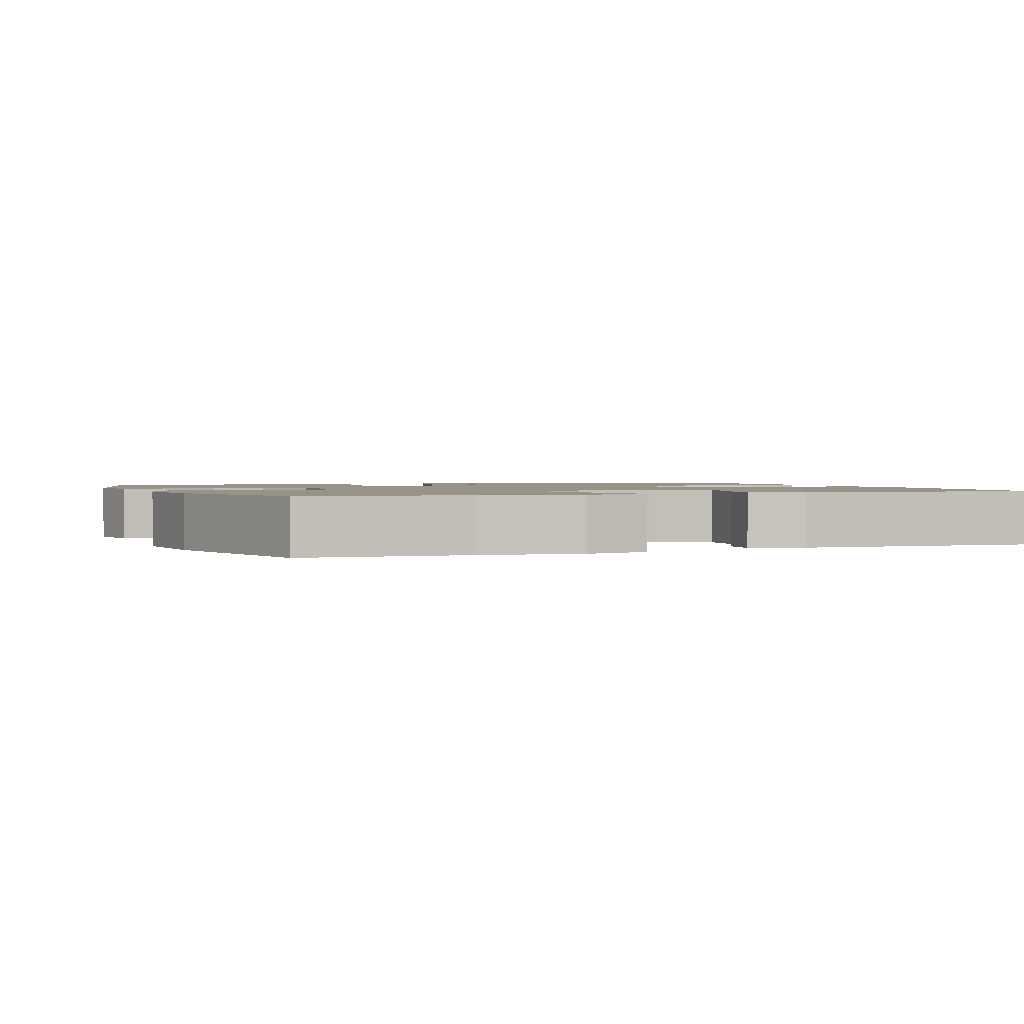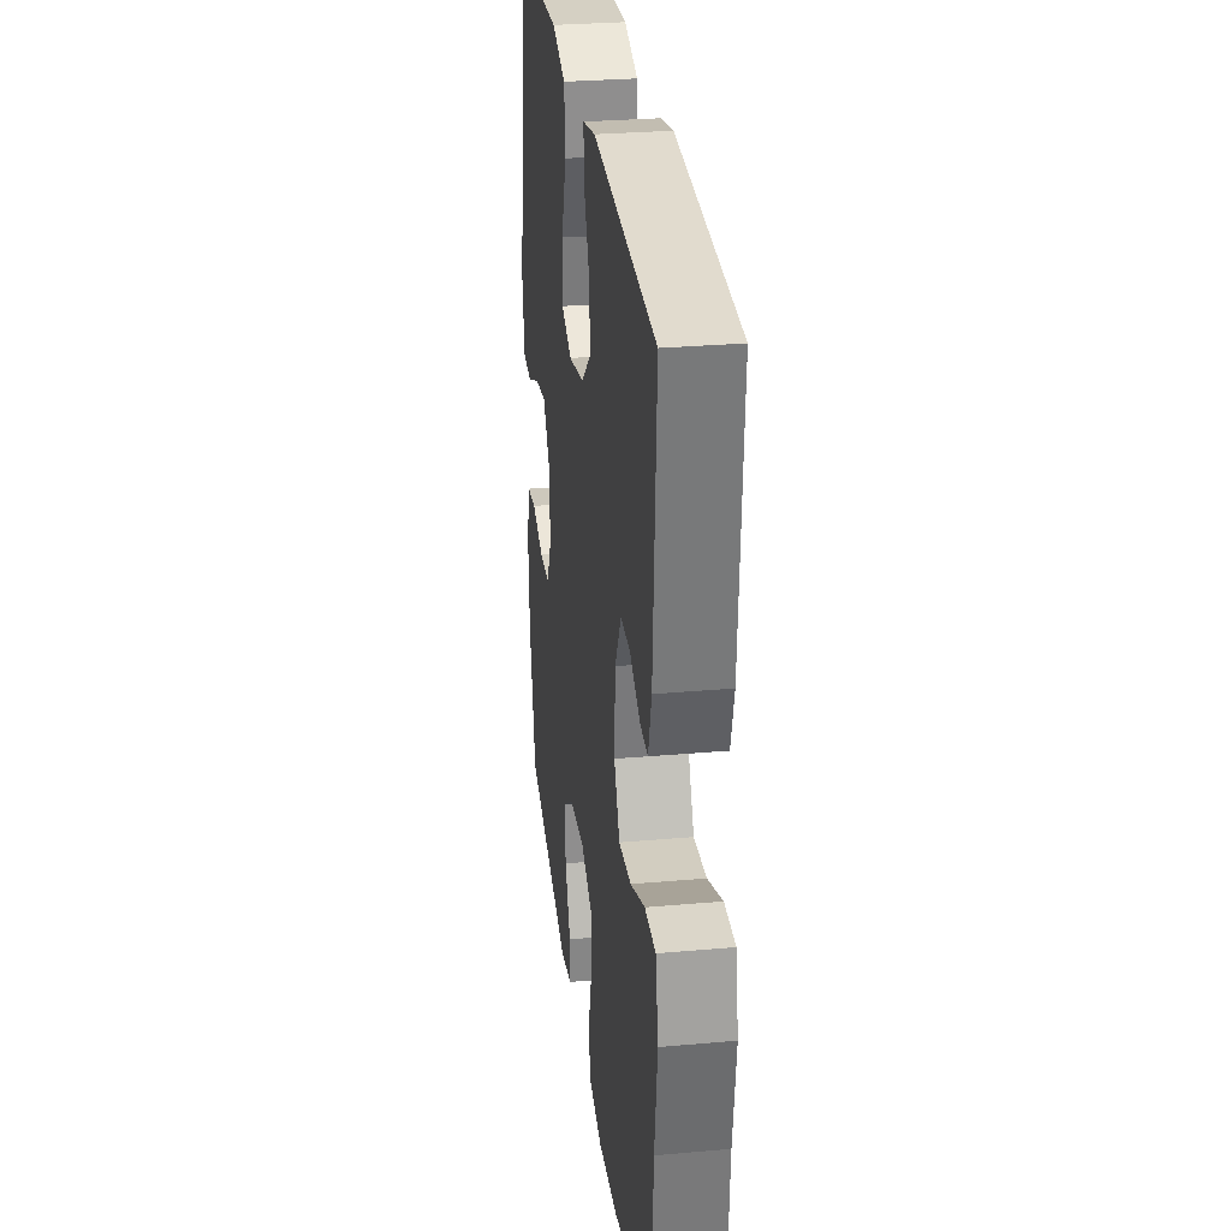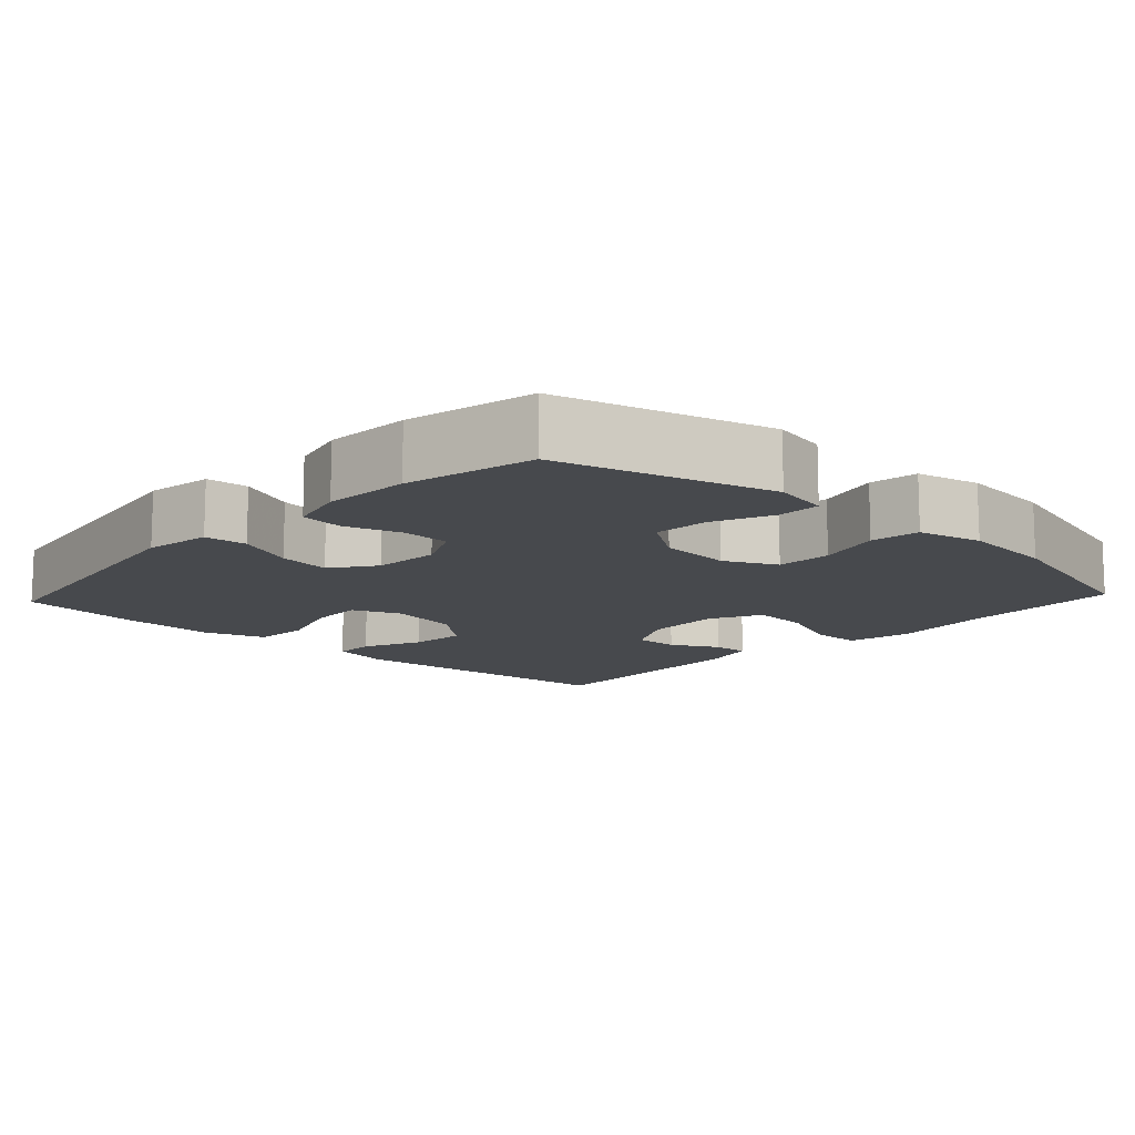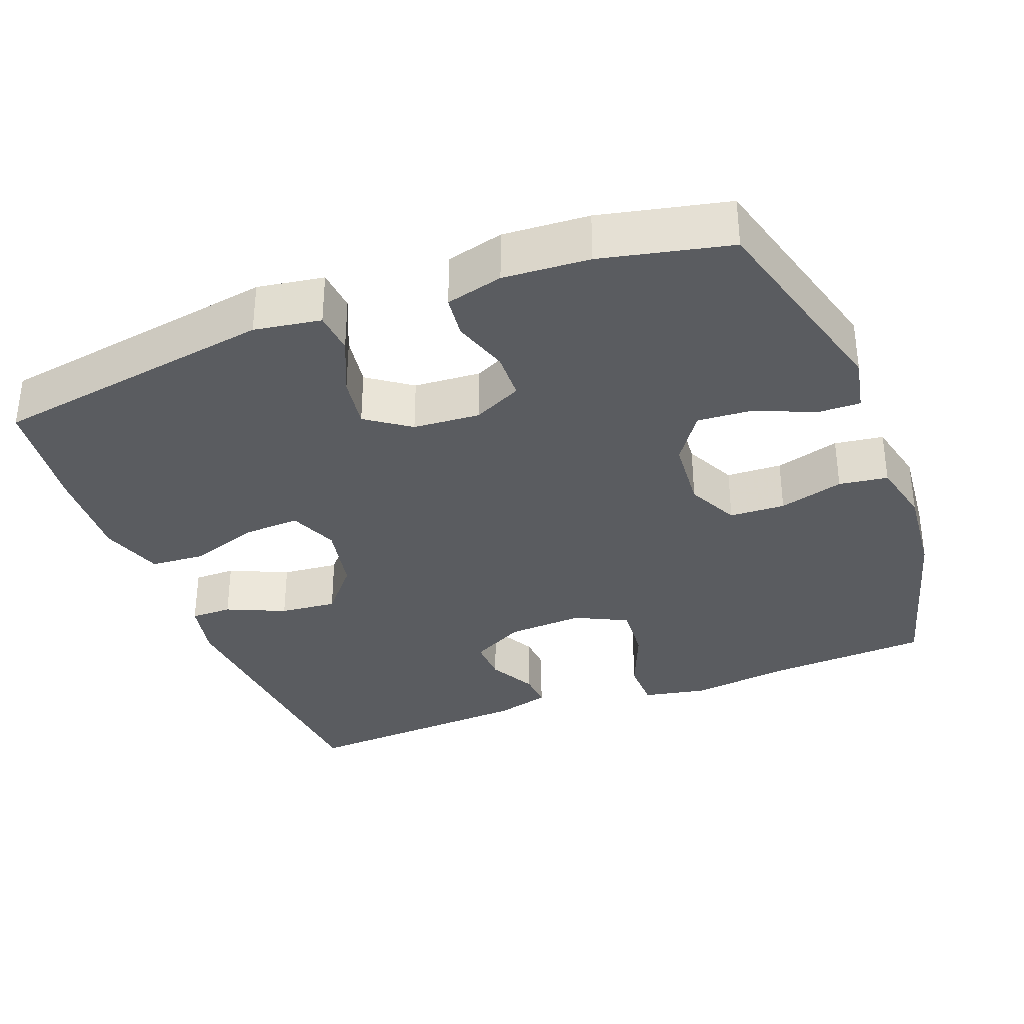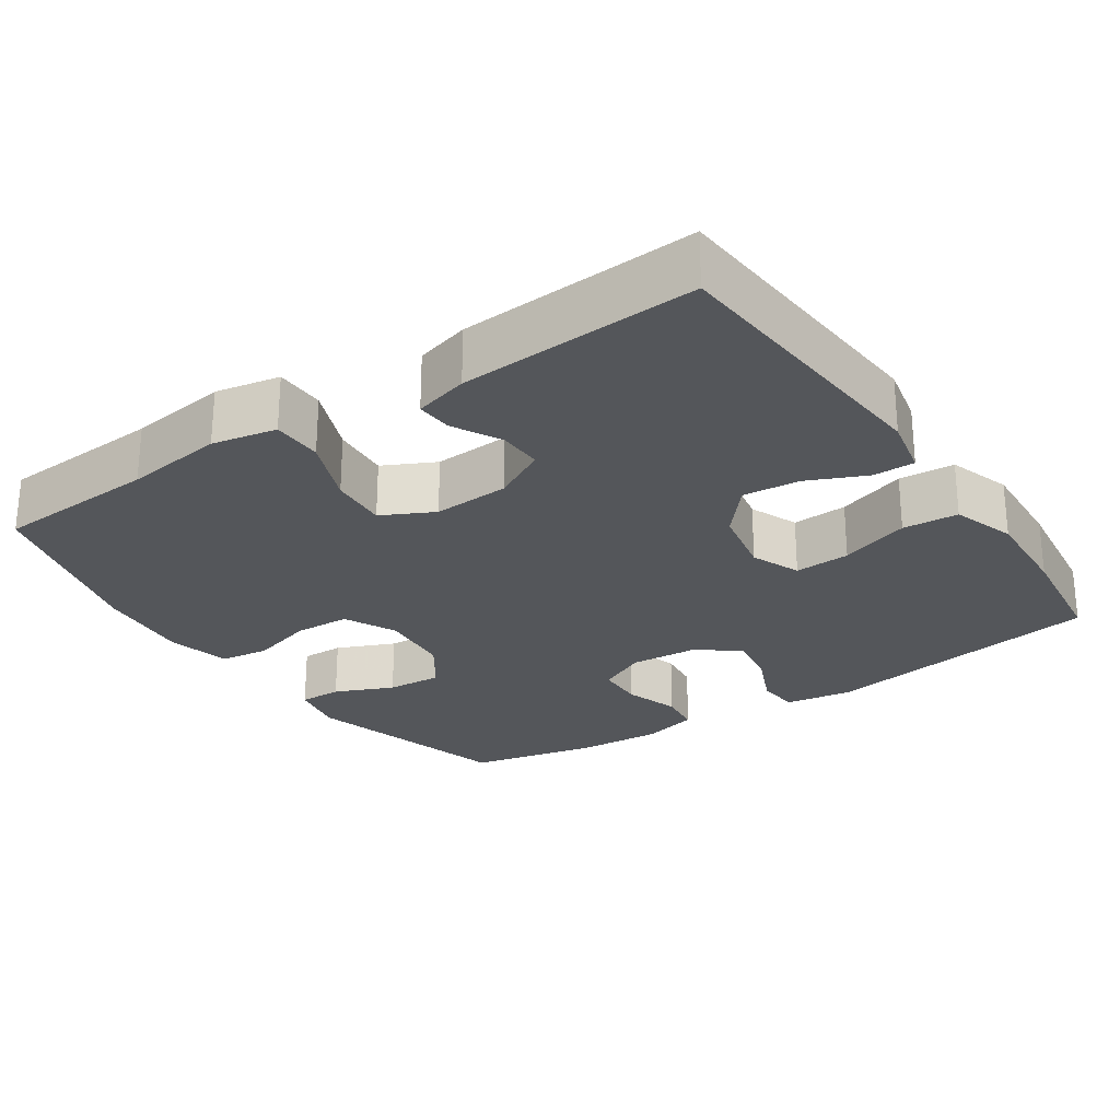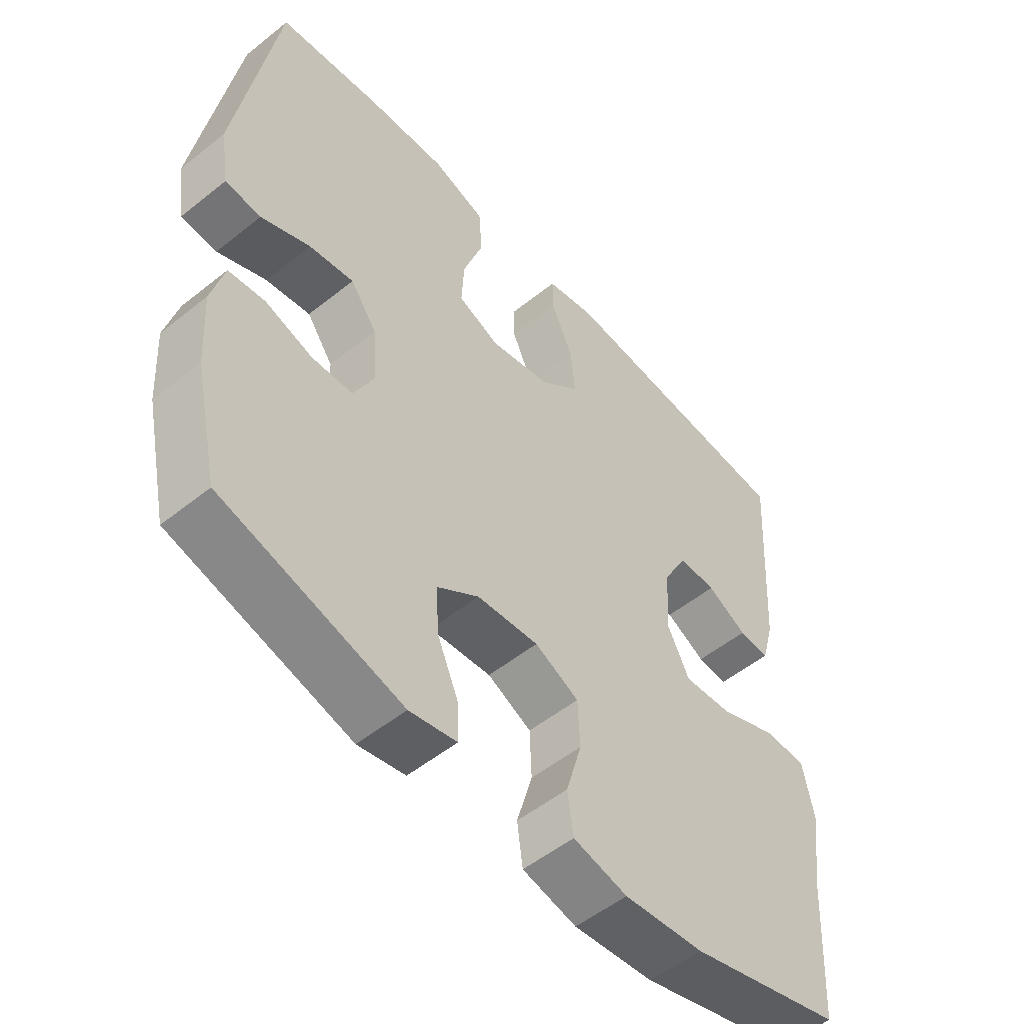
<metadata>
{"format":"obj","ext":"obj","renderer":"f3d","projection":"perspective","resolution":1024,"background":"white","views":[{"elev":1.5,"azim":-111.7,"up":"+Y"},{"elev":29.2,"azim":-97.5,"up":"+Z"},{"elev":-12.3,"azim":137.0,"up":"+Y"},{"elev":-34.0,"azim":110.9,"up":"+Y"},{"elev":-25.7,"azim":-56.0,"up":"+Y"},{"elev":-52.9,"azim":130.7,"up":"+Z"}]}
</metadata>
<code>
v 0.5 0.07 -0.5
v 0.215 0.07 -0.578
v 0.14 0.07 -0.563
v 0.141 0.07 -0.505
v 0.175 0.07 -0.426
v 0.18 0.07 -0.351
v 0.113 0.07 -0.305
v 0.015 0.07 -0.297
v -0.055 0.07 -0.331
v -0.058 0.07 -0.406
v -0.033 0.07 -0.493
v -0.042 0.07 -0.559
v -0.128 0.07 -0.579
v -0.255 0.07 -0.567
v -0.5 0.07 -0.5
v -0.513 0.07 -0.28
v -0.531 0.07 -0.146
v -0.514 0.07 -0.059
v -0.446 0.07 -0.058
v -0.355 0.07 -0.095
v -0.277 0.07 -0.101
v -0.242 0.07 -0.031
v -0.248 0.07 0.072
v -0.287 0.07 0.145
v -0.347 0.07 0.143
v -0.411 0.07 0.109
v -0.46 0.07 0.106
v -0.48 0.07 0.179
v -0.5 0.07 0.5
v -0.109 0.07 0.531
v -0.029 0.07 0.514
v -0.029 0.07 0.458
v -0.064 0.07 0.379
v -0.071 0.07 0.302
v -0.006 0.07 0.247
v 0.089 0.07 0.228
v 0.155 0.07 0.255
v 0.151 0.07 0.33
v 0.119 0.07 0.424
v 0.124 0.07 0.499
v 0.209 0.07 0.527
v 0.339 0.07 0.52
v 0.5 0.07 0.5
v 0.563 0.07 0.116
v 0.549 0.07 0.026
v 0.492 0.07 0.021
v 0.414 0.07 0.055
v 0.343 0.07 0.066
v 0.301 0.07 0.007
v 0.295 0.07 -0.083
v 0.327 0.07 -0.149
v 0.392 0.07 -0.151
v 0.467 0.07 -0.127
v 0.525 0.07 -0.134
v 0.545 0.07 -0.211
v 0.538 0.07 -0.327
v 0.5 0 -0.5
v 0.215 0 -0.578
v 0.14 0 -0.563
v 0.141 0 -0.505
v 0.175 0 -0.426
v 0.18 0 -0.351
v 0.113 0 -0.305
v 0.015 0 -0.297
v -0.055 0 -0.331
v -0.058 0 -0.406
v -0.033 0 -0.493
v -0.042 0 -0.559
v -0.128 0 -0.579
v -0.255 0 -0.567
v -0.5 0 -0.5
v -0.513 0 -0.28
v -0.531 0 -0.146
v -0.514 0 -0.059
v -0.446 0 -0.058
v -0.355 0 -0.095
v -0.277 0 -0.101
v -0.242 0 -0.031
v -0.248 0 0.072
v -0.287 0 0.145
v -0.347 0 0.143
v -0.411 0 0.109
v -0.46 0 0.106
v -0.48 0 0.179
v -0.5 0 0.5
v -0.109 0 0.531
v -0.029 0 0.514
v -0.029 0 0.458
v -0.064 0 0.379
v -0.071 0 0.302
v -0.006 0 0.247
v 0.089 0 0.228
v 0.155 0 0.255
v 0.151 0 0.33
v 0.119 0 0.424
v 0.124 0 0.499
v 0.209 0 0.527
v 0.339 0 0.52
v 0.5 0 0.5
v 0.563 0 0.116
v 0.549 0 0.026
v 0.492 0 0.021
v 0.414 0 0.055
v 0.343 0 0.066
v 0.301 0 0.007
v 0.295 0 -0.083
v 0.327 0 -0.149
v 0.392 0 -0.151
v 0.467 0 -0.127
v 0.525 0 -0.134
v 0.545 0 -0.211
v 0.538 0 -0.327
f 3 4 5
f 2 3 5
f 1 2 5
f 56 1 5
f 55 56 5
f 54 55 5
f 53 54 5
f 52 53 5
f 51 52 5 6
f 50 51 6 7
f 49 50 7 8
f 48 49 8 9
f 45 46 47
f 44 45 47
f 43 44 47
f 42 43 47
f 41 42 47
f 40 41 47
f 39 40 47
f 38 39 47
f 37 38 47 48
f 36 37 48 9
f 31 32 33
f 30 31 33
f 29 30 33
f 28 29 33
f 27 28 33
f 26 27 33
f 25 26 33
f 24 25 33 34
f 23 24 34 35
f 18 19 20
f 17 18 20
f 16 17 20
f 16 20 21
f 15 16 21
f 14 15 21
f 13 14 21
f 12 13 21
f 11 12 21
f 10 11 21
f 9 10 21 22
f 23 35 36
f 22 23 36
f 9 22 36
f 61 60 59
f 61 59 58
f 61 58 57
f 61 57 112
f 61 112 111
f 61 111 110
f 61 110 109
f 61 109 108
f 62 61 108 107
f 63 62 107 106
f 64 63 106 105
f 65 64 105 104
f 103 102 101
f 103 101 100
f 103 100 99
f 103 99 98
f 103 98 97
f 103 97 96
f 103 96 95
f 103 95 94
f 104 103 94 93
f 65 104 93 92
f 89 88 87
f 89 87 86
f 89 86 85
f 89 85 84
f 89 84 83
f 89 83 82
f 89 82 81
f 90 89 81 80
f 91 90 80 79
f 76 75 74
f 76 74 73
f 76 73 72
f 77 76 72
f 77 72 71
f 77 71 70
f 77 70 69
f 77 69 68
f 77 68 67
f 77 67 66
f 78 77 66 65
f 92 91 79
f 92 79 78
f 92 78 65
f 1 57 58 2
f 2 58 59 3
f 3 59 60 4
f 4 60 61 5
f 5 61 62 6
f 6 62 63 7
f 7 63 64 8
f 8 64 65 9
f 9 65 66 10
f 10 66 67 11
f 11 67 68 12
f 12 68 69 13
f 13 69 70 14
f 14 70 71 15
f 15 71 72 16
f 16 72 73 17
f 17 73 74 18
f 18 74 75 19
f 19 75 76 20
f 20 76 77 21
f 21 77 78 22
f 22 78 79 23
f 23 79 80 24
f 24 80 81 25
f 25 81 82 26
f 26 82 83 27
f 27 83 84 28
f 28 84 85 29
f 29 85 86 30
f 30 86 87 31
f 31 87 88 32
f 32 88 89 33
f 33 89 90 34
f 34 90 91 35
f 35 91 92 36
f 36 92 93 37
f 37 93 94 38
f 38 94 95 39
f 39 95 96 40
f 40 96 97 41
f 41 97 98 42
f 42 98 99 43
f 43 99 100 44
f 44 100 101 45
f 45 101 102 46
f 46 102 103 47
f 47 103 104 48
f 48 104 105 49
f 49 105 106 50
f 50 106 107 51
f 51 107 108 52
f 52 108 109 53
f 53 109 110 54
f 54 110 111 55
f 55 111 112 56
f 56 112 57 1

</code>
